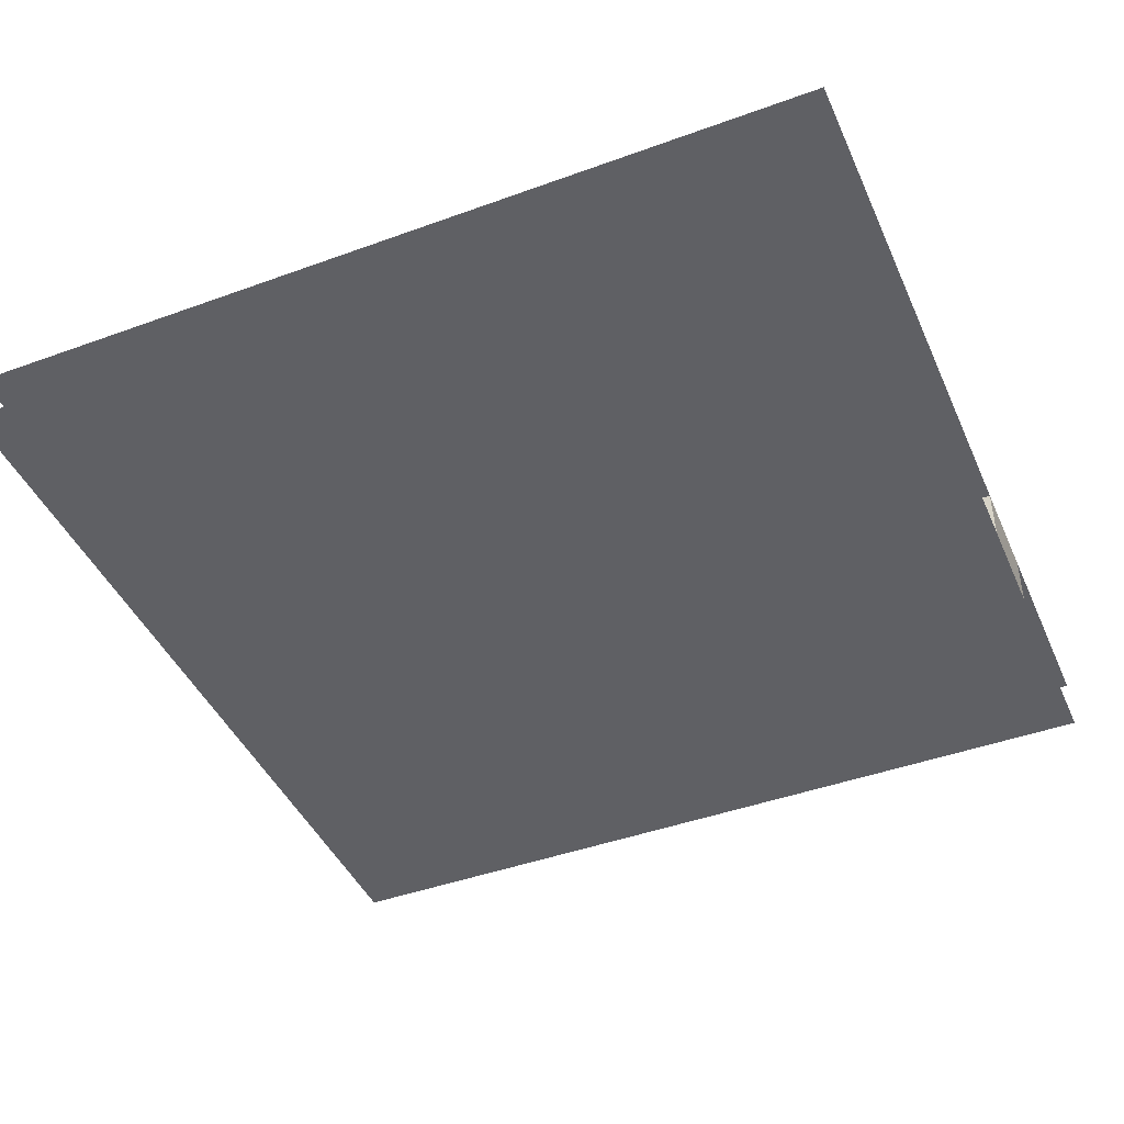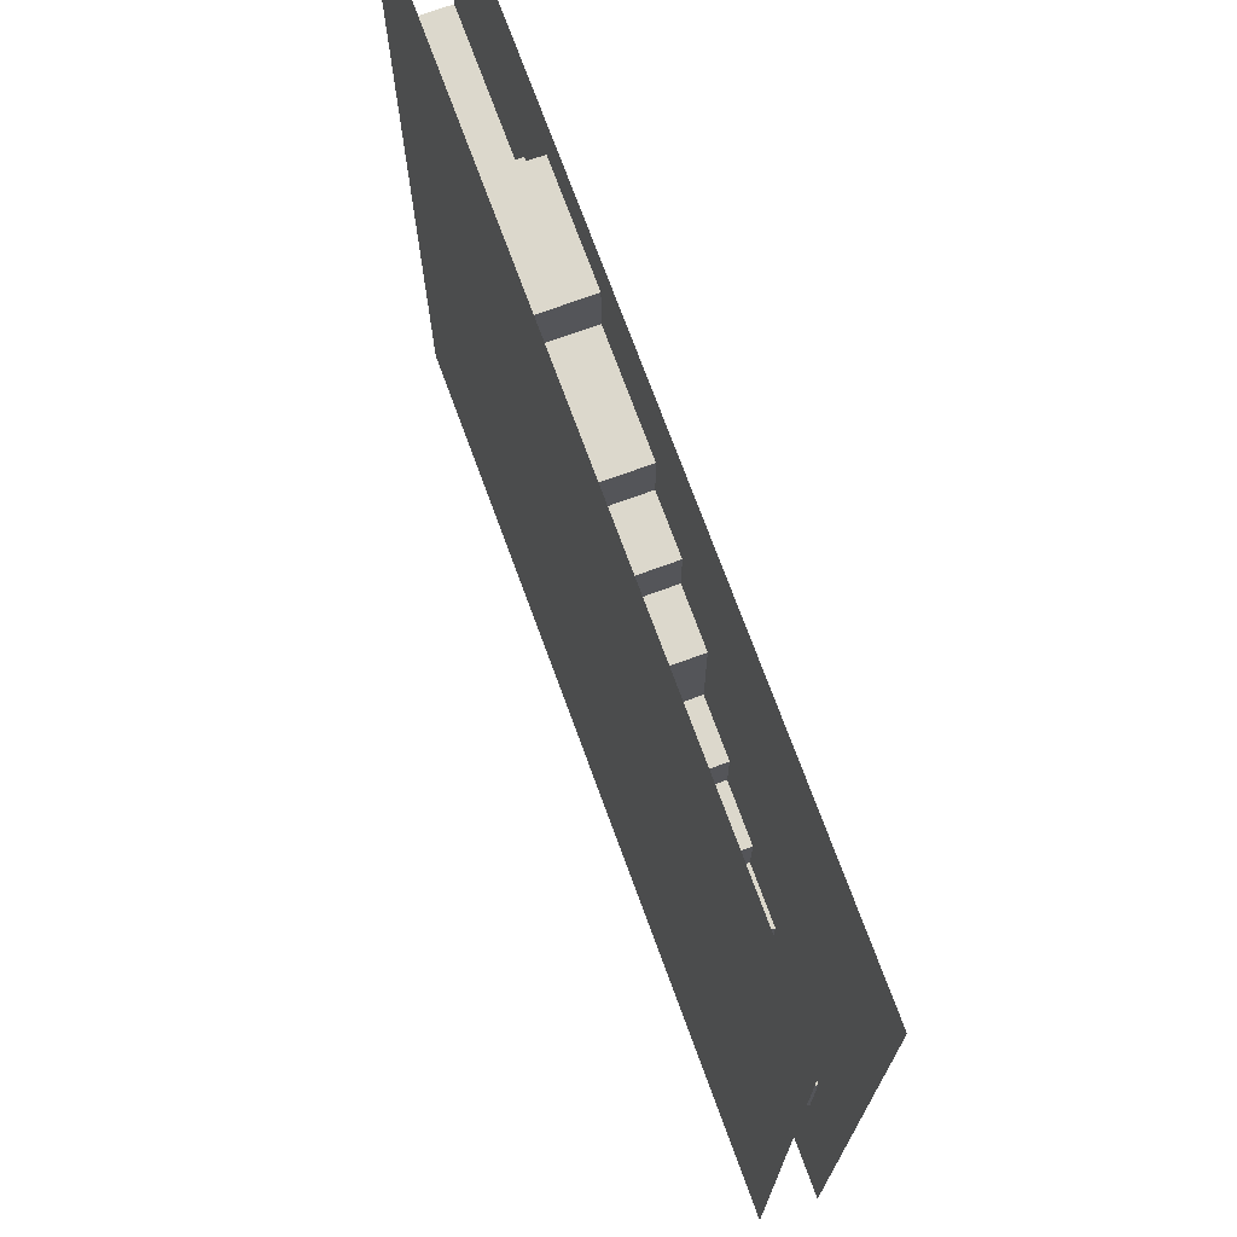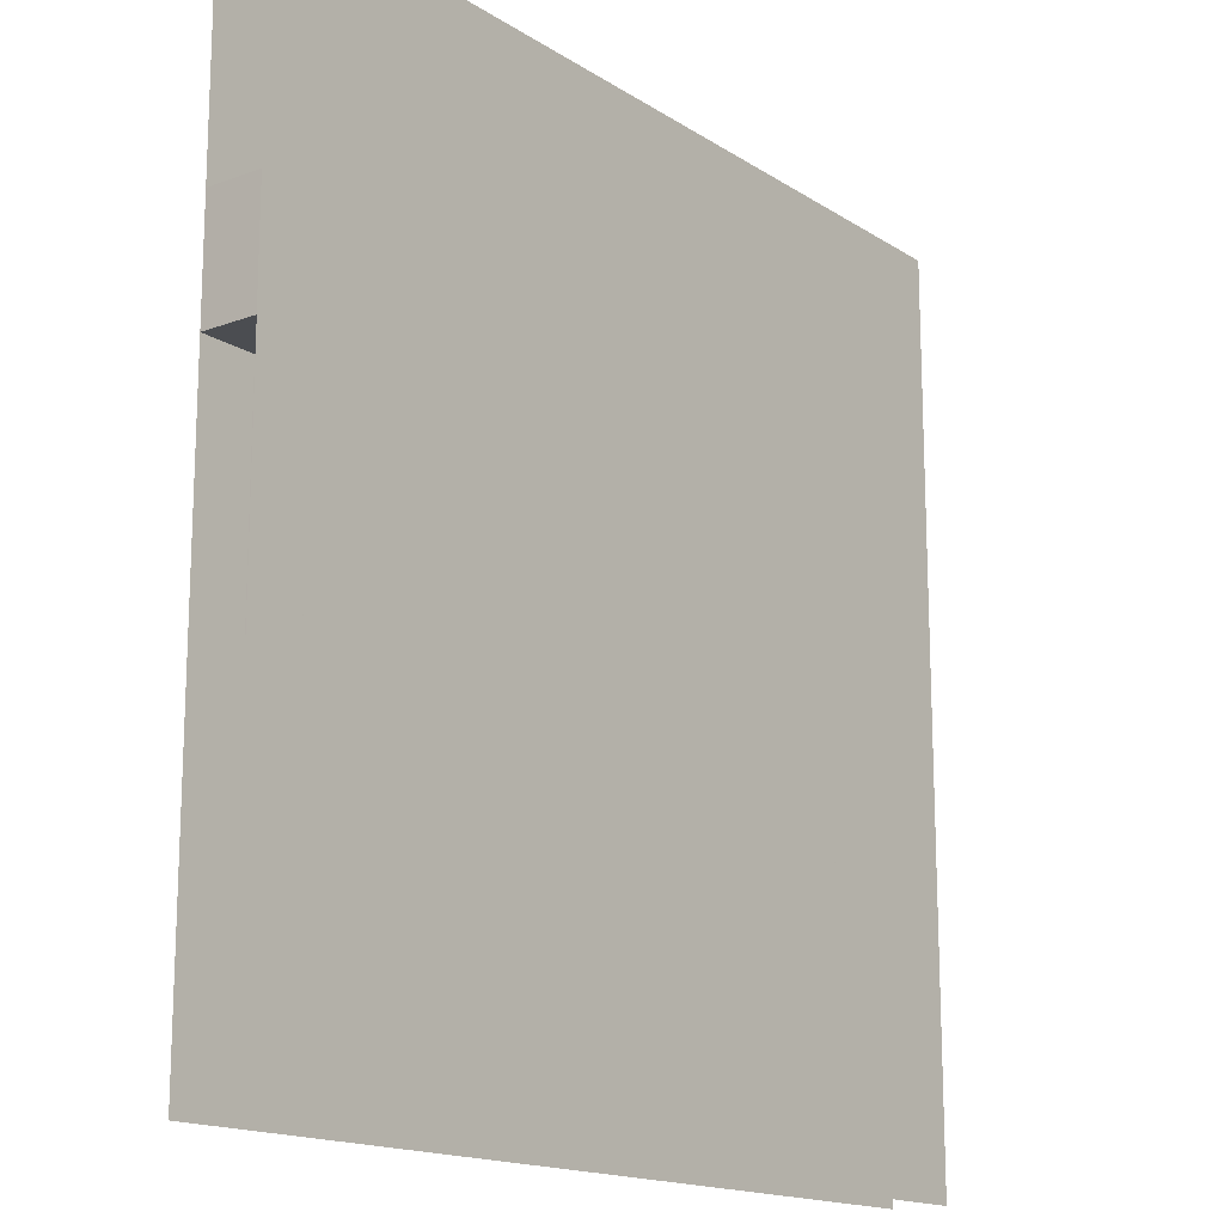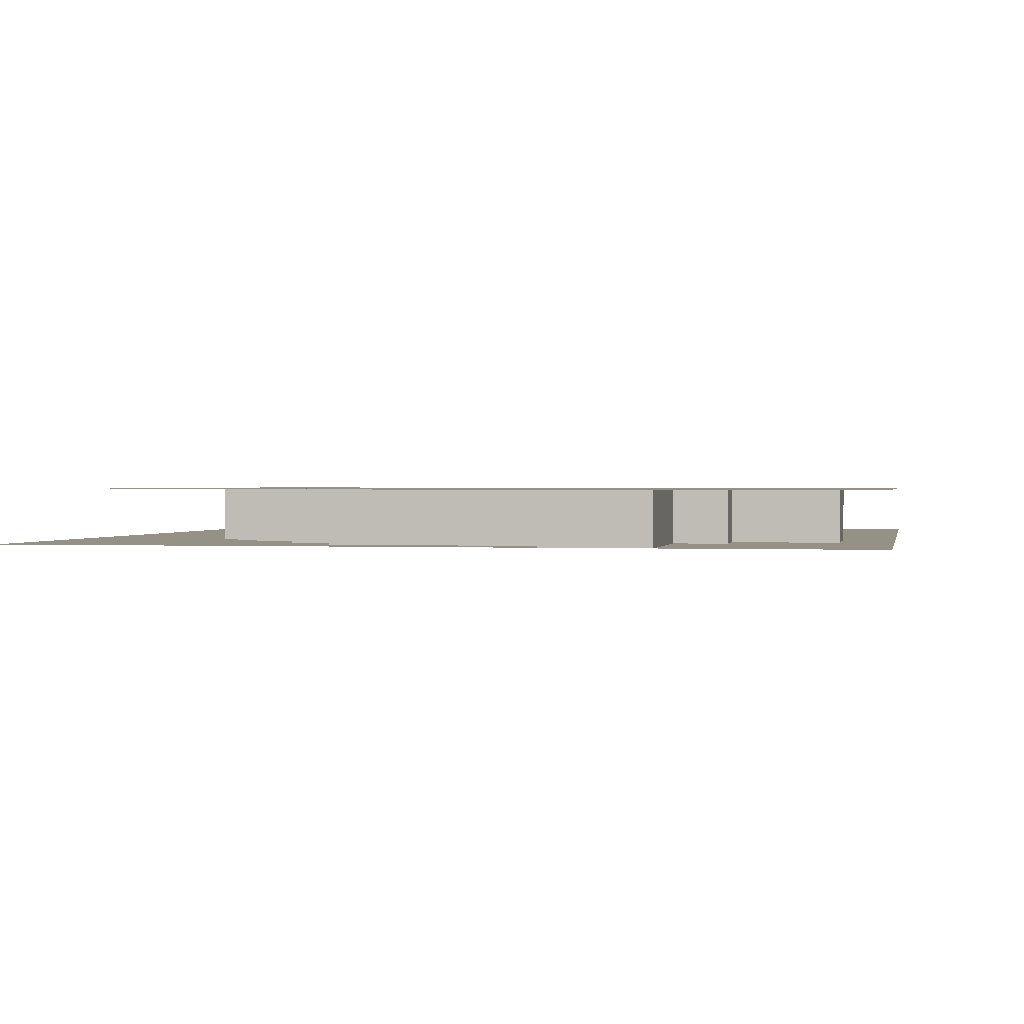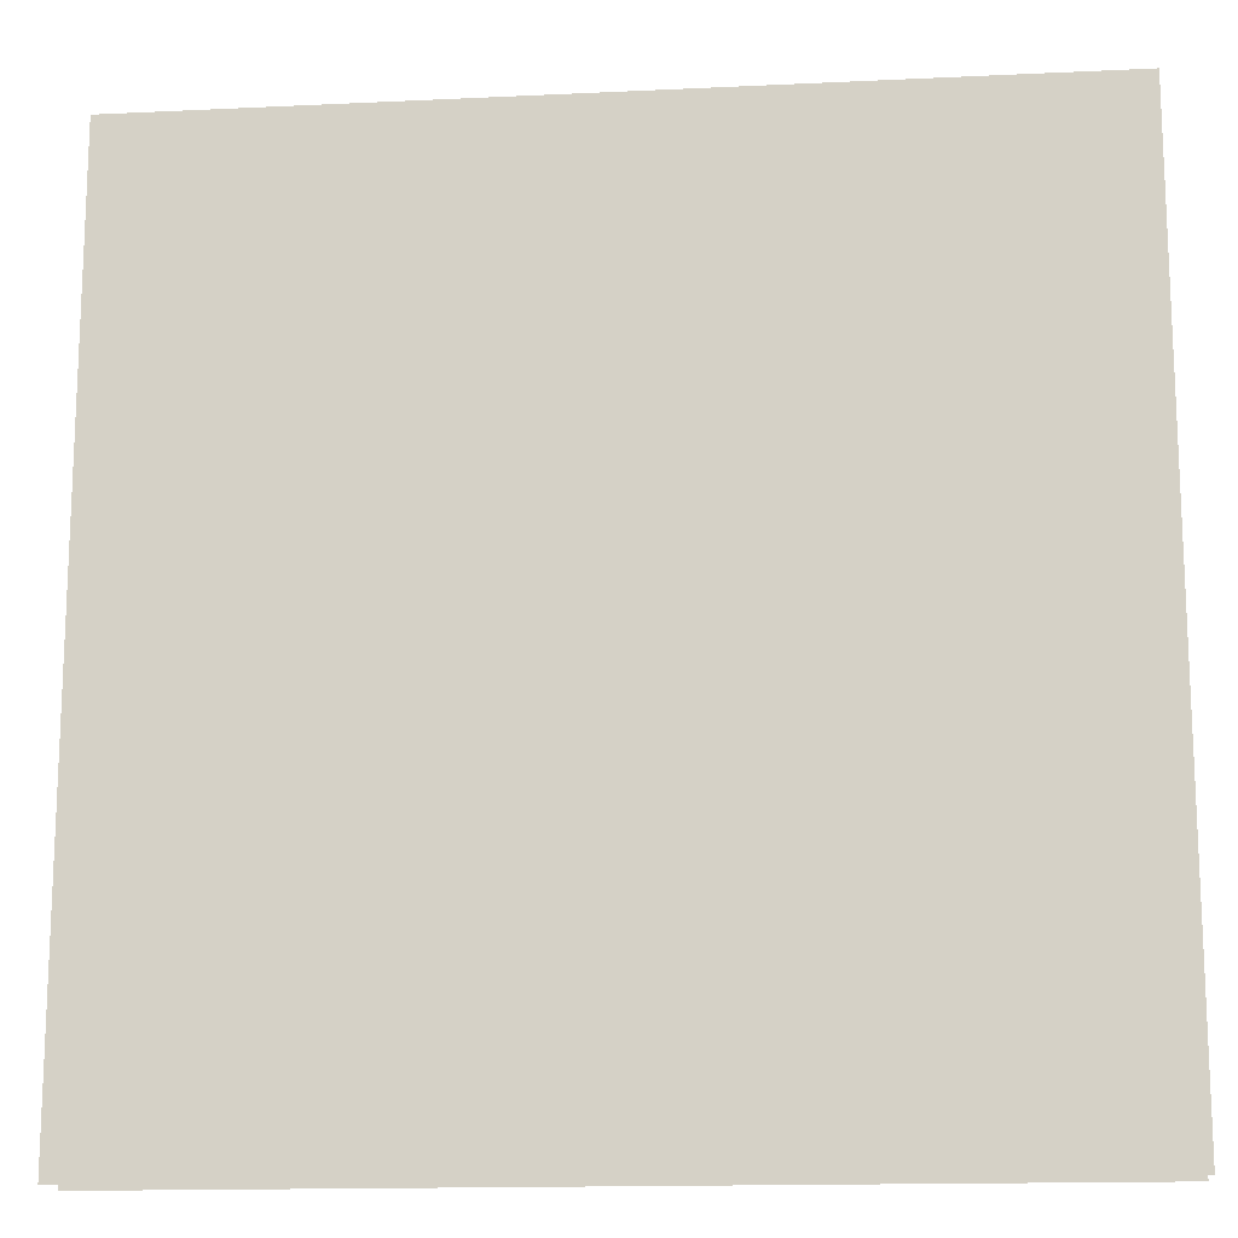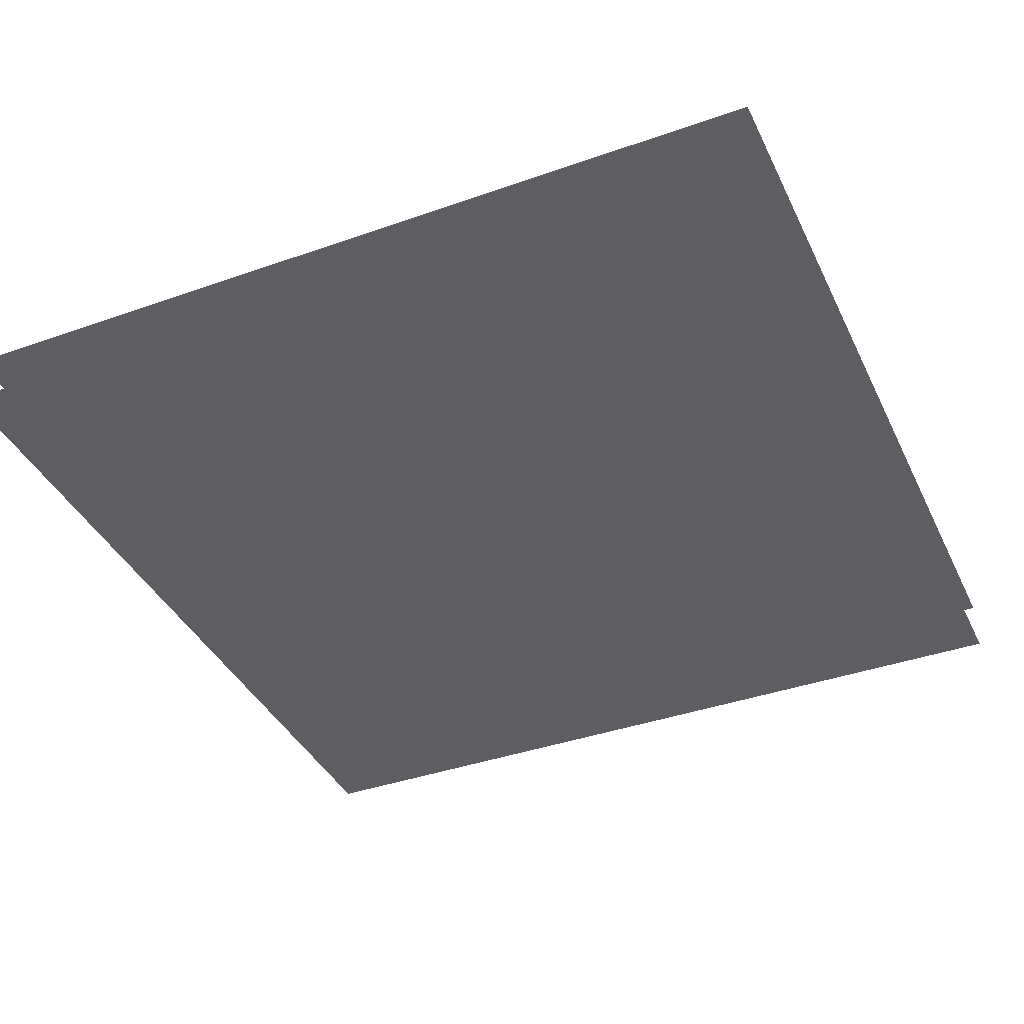
<metadata>
{"format":"obj","ext":"obj","renderer":"f3d","projection":"perspective","resolution":1024,"background":"white","views":[{"elev":-44.0,"azim":23.1,"up":"+Z"},{"elev":72.7,"azim":-110.1,"up":"+Y"},{"elev":-15.9,"azim":127.5,"up":"+Y"},{"elev":0.8,"azim":101.0,"up":"+Z"},{"elev":-15.1,"azim":-174.2,"up":"+Y"},{"elev":-39.1,"azim":-66.2,"up":"+Z"}]}
</metadata>
<code>
v 1 1 0.4688
v 1 0 0.4688
v 0 0 0.4688
v 0 1 0.4688
v 0 1 0.5312
v 0 0 0.5312
v 1 0 0.5312
v 1 1 0.5312
v 0.625 0.9375 0.4688
v 0.625 0.9375 0.5312
v 0.75 0.9375 0.5312
v 0.75 0.9375 0.4688
v 0.625 0.875 0.4688
v 0.625 0.875 0.5312
v 0.75 0.1875 0.5312
v 0.75 0.1875 0.4688
v 0.5 0.875 0.4688
v 0.5 0.875 0.5312
v 0.5 0.8125 0.4688
v 0.5 0.8125 0.5312
v 0.4375 0.8125 0.4688
v 0.4375 0.8125 0.5312
v 0.8125 0.8125 0.5312
v 0.8125 0.8125 0.4688
v 0.4375 0.75 0.4688
v 0.4375 0.75 0.5312
v 0.8125 0.25 0.5312
v 0.8125 0.25 0.4688
v 0.375 0.75 0.4688
v 0.375 0.75 0.5312
v 1 0.75 0.5312
v 1 0.75 0.4688
v 0.375 0.625 0.4688
v 0.375 0.625 0.5312
v 1 0.625 0.5312
v 1 0.625 0.4688
v 0.9375 0.625 0.5312
v 0.9375 0.625 0.4688
v 0.3125 0.625 0.4688
v 0.3125 0.625 0.5312
v 0.3125 0.5625 0.4688
v 0.3125 0.5625 0.5312
v 0.875 0.5625 0.5312
v 0.875 0.5625 0.4688
v 0.9375 0.5625 0.4688
v 0.9375 0.5625 0.5312
v 0.9375 0.375 0.5312
v 0.9375 0.375 0.4688
v 0.25 0.5625 0.4688
v 0.25 0.5625 0.5312
v 0.25 0.0625 0.4688
v 0.25 0.0625 0.5312
v 0.875 0.3125 0.5312
v 0.875 0.3125 0.4688
v 0.1875 0.5 0.4688
v 0.1875 0.5 0.5312
v 0.25 0.5 0.5312
v 0.25 0.5 0.4688
v 0.1875 0.125 0.4688
v 0.1875 0.125 0.5312
v 0.125 0.4375 0.4688
v 0.125 0.4375 0.5312
v 0.9375 0.4375 0.5312
v 0.9375 0.4375 0.4688
v 0.125 0.1875 0.4688
v 0.125 0.1875 0.5312
v 0.875 0.375 0.5312
v 0.875 0.375 0.4688
v 0.0625 0.375 0.4688
v 0.0625 0.375 0.5312
v 0.125 0.375 0.5312
v 0.125 0.375 0.4688
v 0.0625 0.25 0.4688
v 0.0625 0.25 0.5312
v 0.8125 0.3125 0.5312
v 0.8125 0.3125 0.4688
v 0.5625 0.125 0.4688
v 0.5625 0.125 0.5312
v 0.5625 0.1875 0.5312
v 0.5625 0.1875 0.4688
v 0.375 0.0625 0.4688
v 0.375 0.0625 0.5312
v 0.375 0.125 0.5312
v 0.375 0.125 0.4688
f 1 2 3 4
f 5 6 7 8
f 9 10 11 12
f 9 13 14 10
f 11 15 16 12
f 17 18 14 13
f 17 19 20 18
f 21 22 23 24
f 21 25 26 22
f 23 27 28 24
f 29 30 31 32
f 29 33 34 30
f 31 35 36 32
f 37 38 36 35
f 39 40 34 33
f 39 41 42 40
f 43 44 45 46
f 37 47 48 38
f 49 50 42 41
f 49 51 52 50
f 43 53 54 44
f 55 56 57 58
f 55 59 60 56
f 61 62 63 64
f 61 65 66 62
f 67 68 48 47
f 69 70 71 72
f 69 73 74 70
f 75 76 54 53
f 74 73 28 27
f 66 65 16 15
f 60 59 77 78
f 79 78 77 80
f 52 51 81 82
f 83 82 81 84

</code>
